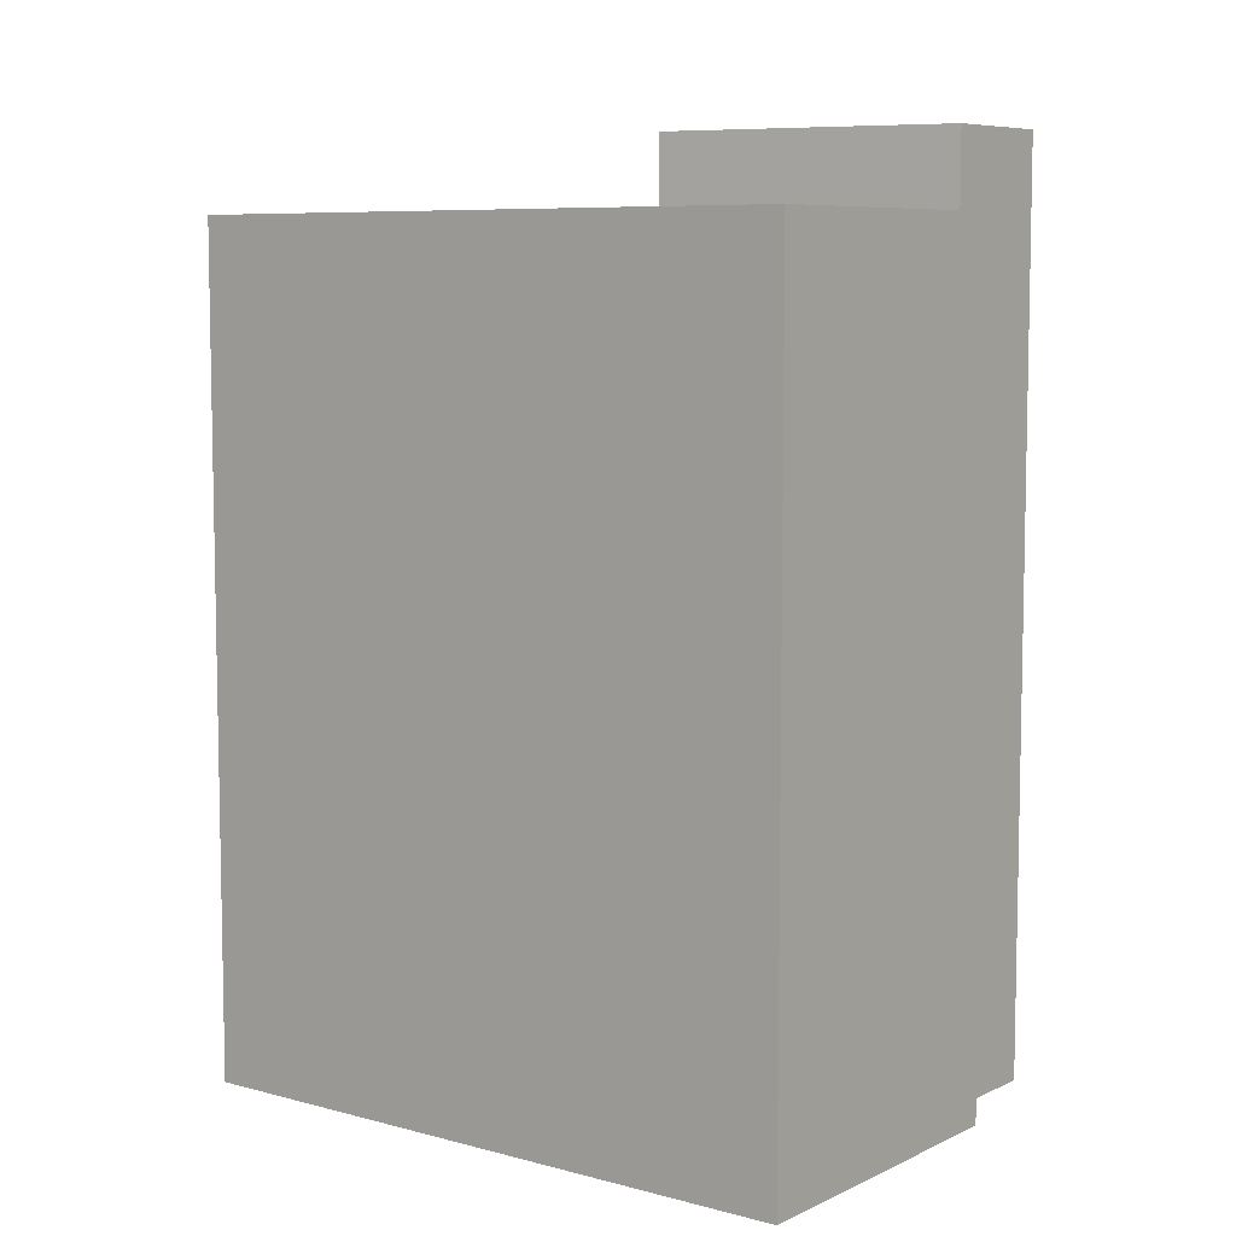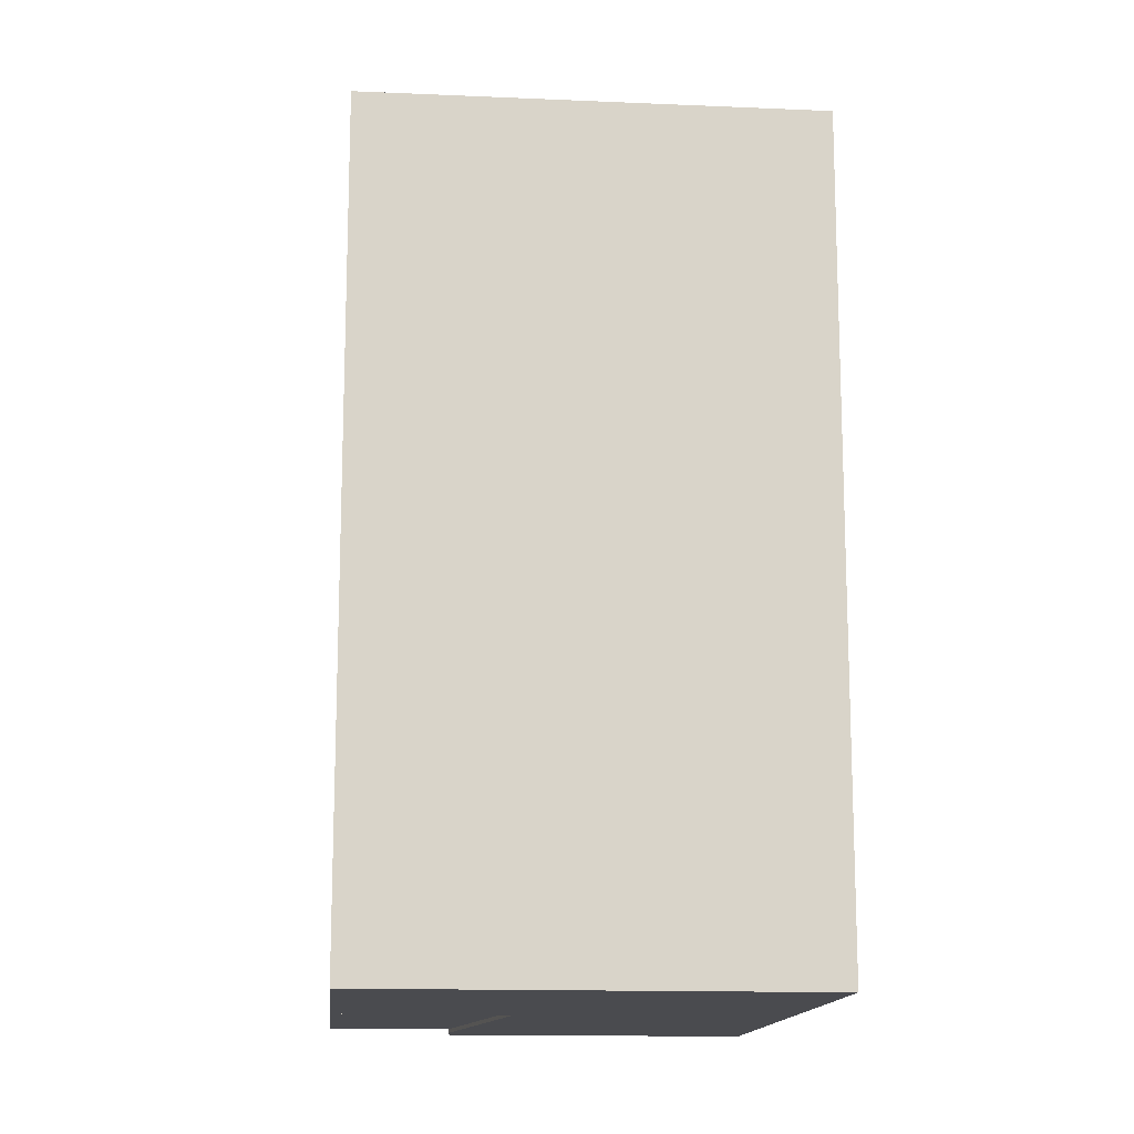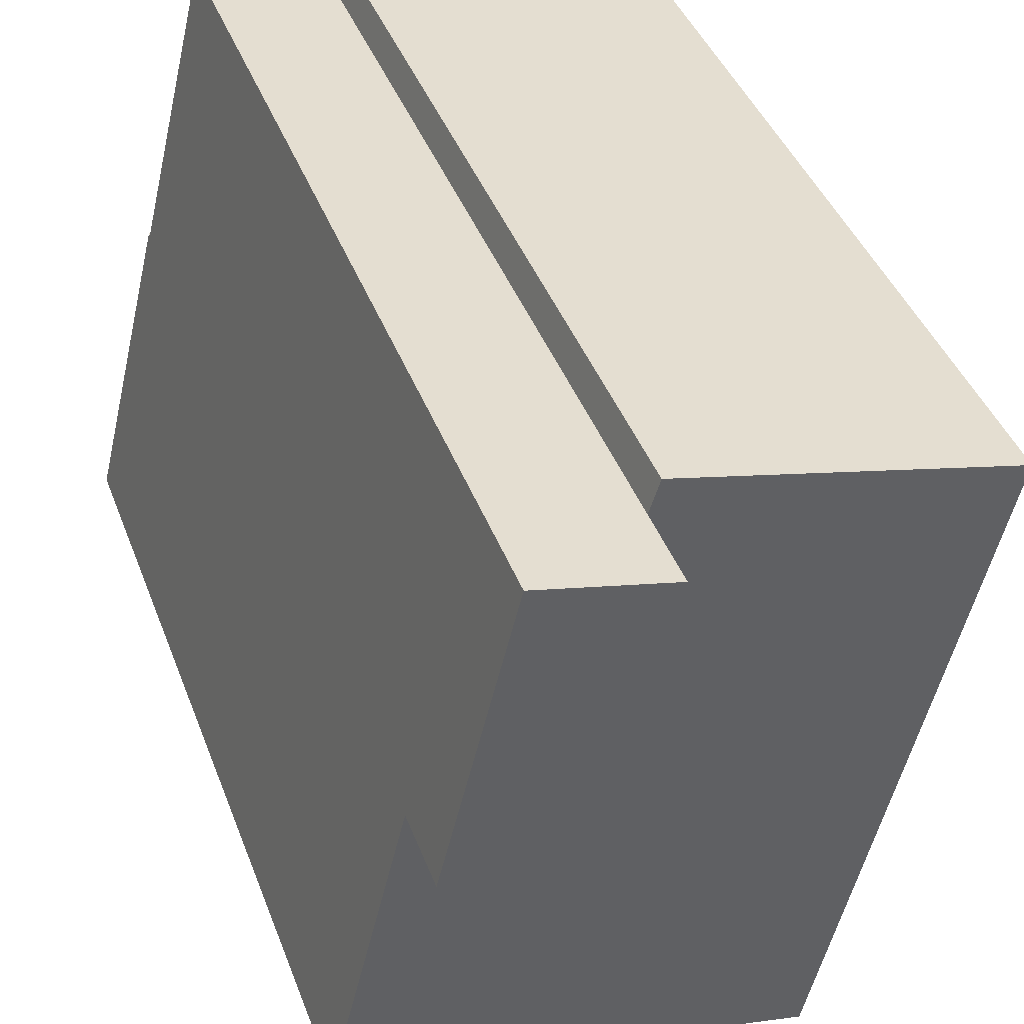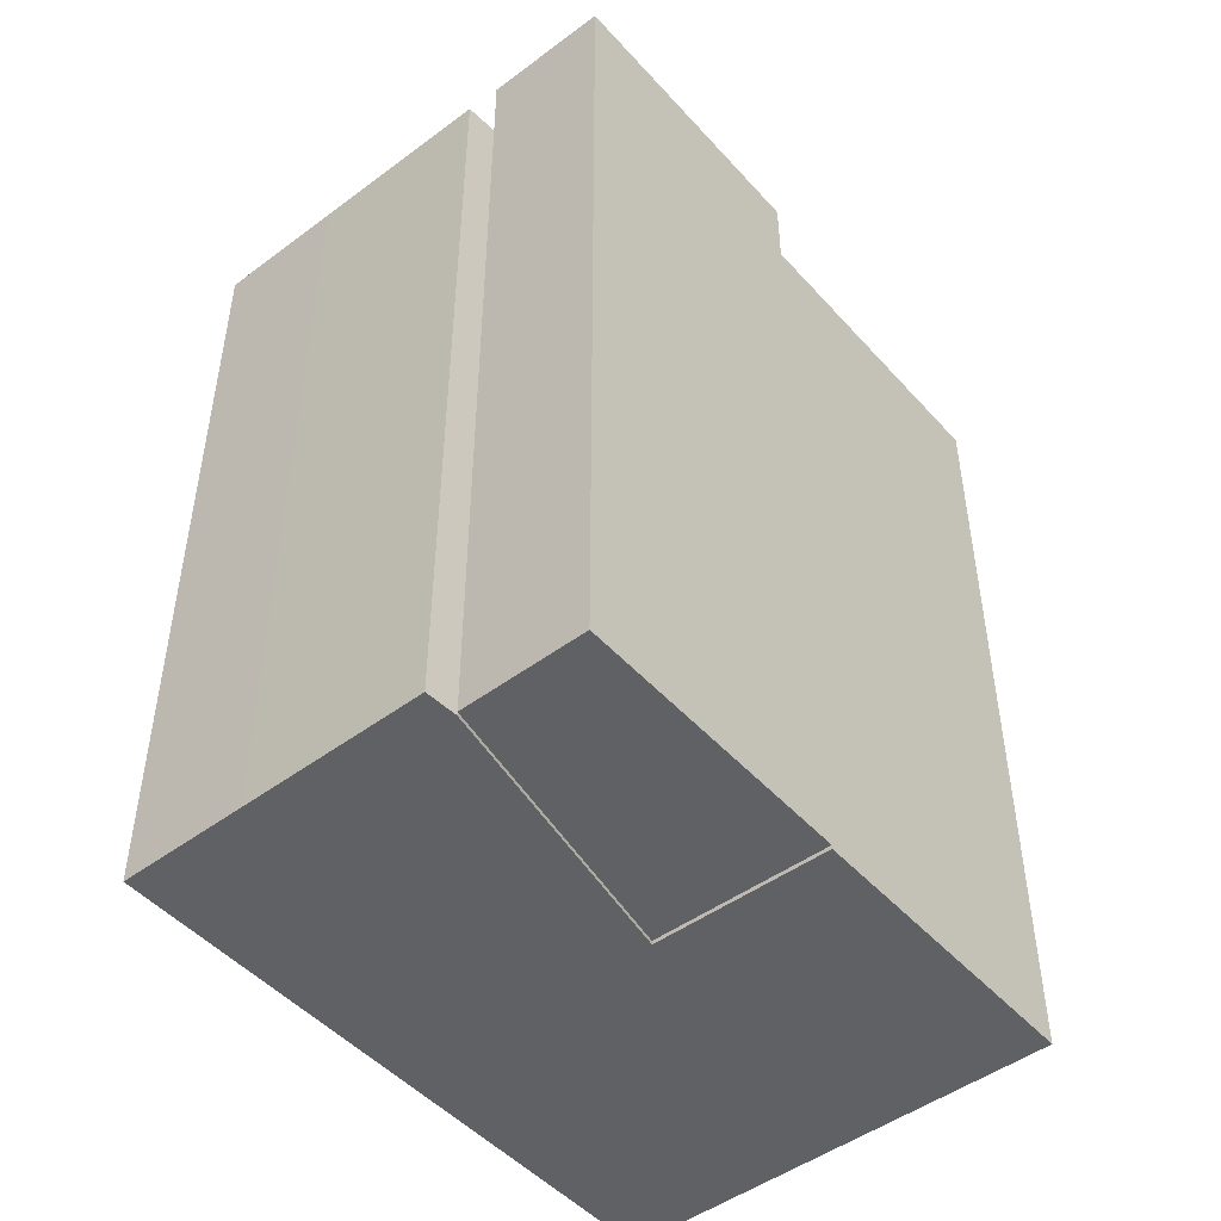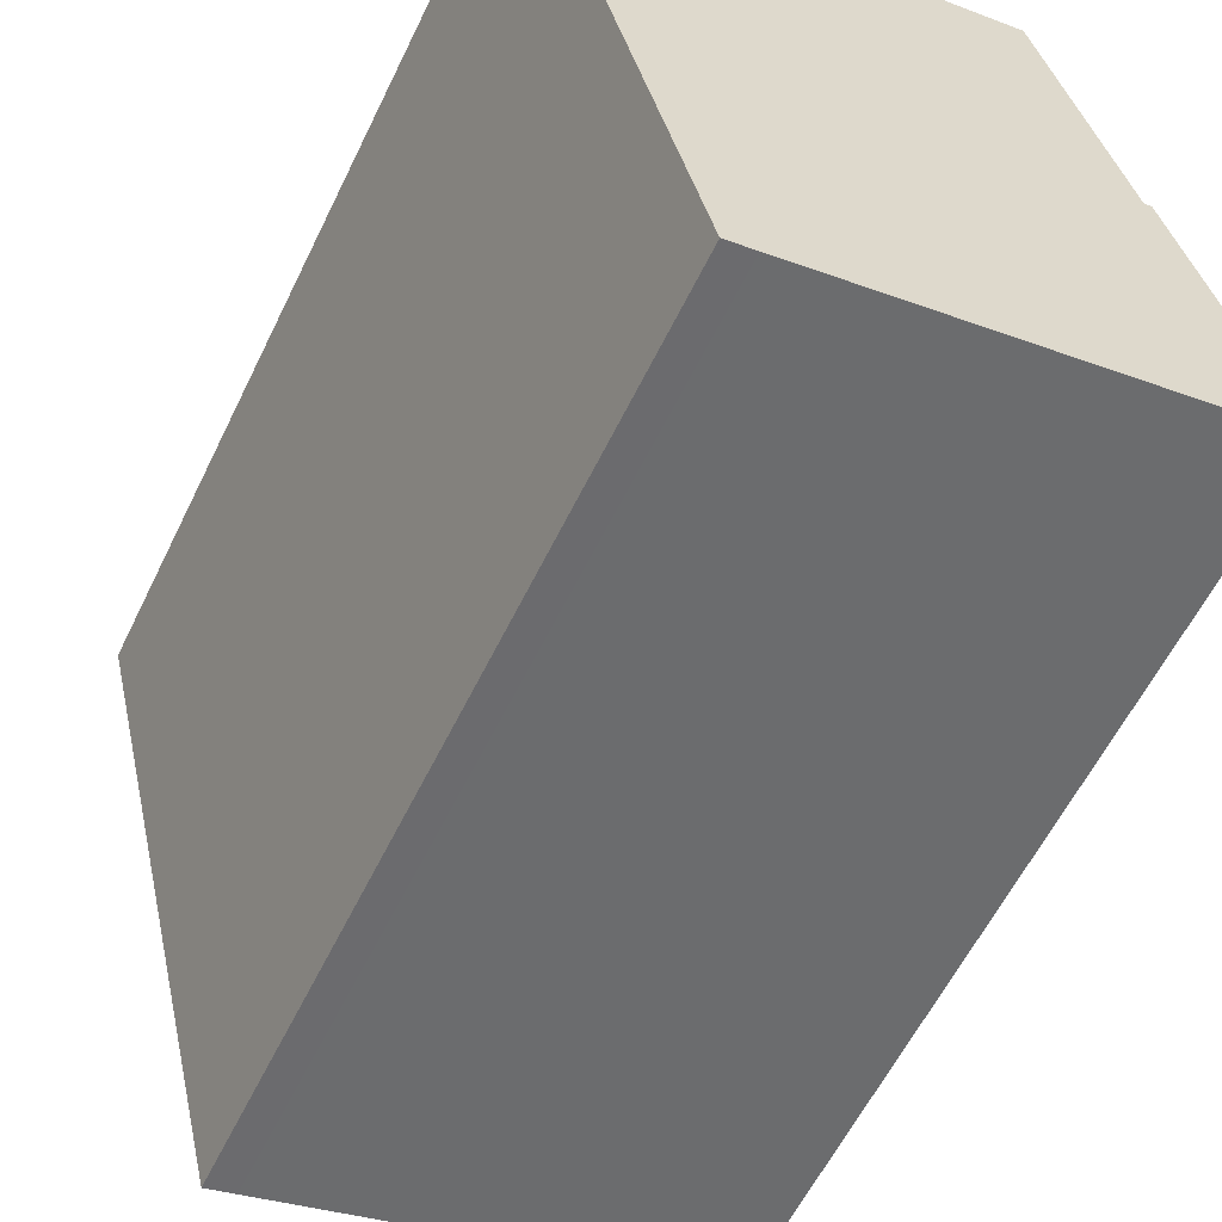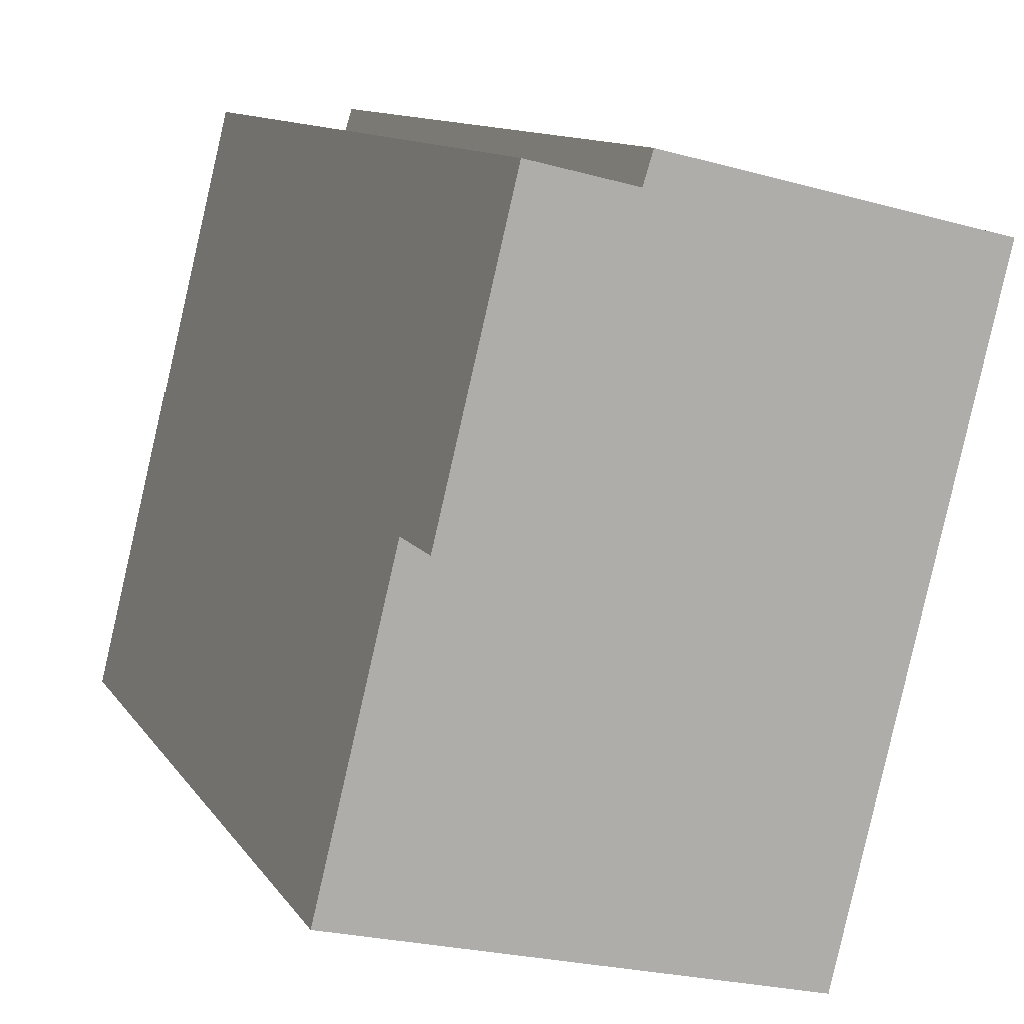
<metadata>
{"format":"obj","ext":"obj","renderer":"f3d","projection":"perspective","resolution":1024,"background":"white","views":[{"elev":7.4,"azim":-66.3,"up":"+Y"},{"elev":-14.3,"azim":160.9,"up":"+Y"},{"elev":41.5,"azim":160.3,"up":"+Z"},{"elev":-48.3,"azim":26.0,"up":"+Y"},{"elev":-59.1,"azim":-25.8,"up":"+Z"},{"elev":10.6,"azim":160.5,"up":"+Z"}]}
</metadata>
<code>
v  8.564 22.38 -6.263
v  12.93 3.216e-16 -5.253
v  8.563 3.835e-16 -6.263
v  12.93 22.38 -5.253
v  8.069 22.38 1.126
v  8.069 -6.896e-17 1.126
v  11.19 -1.16e-16 1.894
v  11.19 22.38 1.894
v  14.76 -0.1 -12.8
v  12.93 20.45 -5.253
v  12.93 -0.1 -5.253
v  14.76 20.45 -12.8
v  6.844 20.45 -14.72
v  6.843 -0.1 -14.72
v  4.434 20.45 -15.3
v  4.434 -0.1 -15.3
v  3.754 20.45 -15.47
v  3.754 -0.1 -15.47
v  0.0004381 20.45 -0.000649
v  0 -0.1 -6.123e-18
v  0.6798 -0.1 0.167
v  0.6802 20.45 0.1664
v  3.175 -0.1 0.7802
v  3.175 20.45 0.7796
v  7.822 -0.1 1.92
v  7.822 20.45 1.92
v  8.069 -0.1 1.126
v  8.069 20.45 1.126
v  8.563 -0.1 -6.263
v  8.564 20.45 -6.263
g defaultobject
f 1 2 3
f 2 1 4
f 5 3 6
f 3 5 1
f 7 5 6
f 5 7 8
f 2 8 7
f 8 2 4
f 9 10 11
f 10 9 12
f 13 9 14
f 9 13 12
f 15 14 16
f 14 15 13
f 17 16 18
f 16 17 15
f 19 18 20
f 18 19 17
f 21 19 20
f 19 21 22
f 23 22 21
f 22 23 24
f 25 24 23
f 24 25 26
f 27 26 25
f 26 27 28
f 29 28 27
f 28 29 30
f 11 30 29
f 30 11 10
f 2 6 3
f 6 2 7
f 11 14 9
f 14 11 16
f 16 11 18
f 18 11 29
f 18 29 20
f 20 29 27
f 20 27 25
f 20 25 21
f 21 25 23
f 1 8 4
f 8 1 5
f 12 30 10
f 30 12 22
f 22 12 19
f 19 12 13
f 19 13 15
f 19 15 17
f 28 24 26
f 24 28 30
f 24 30 22

</code>
